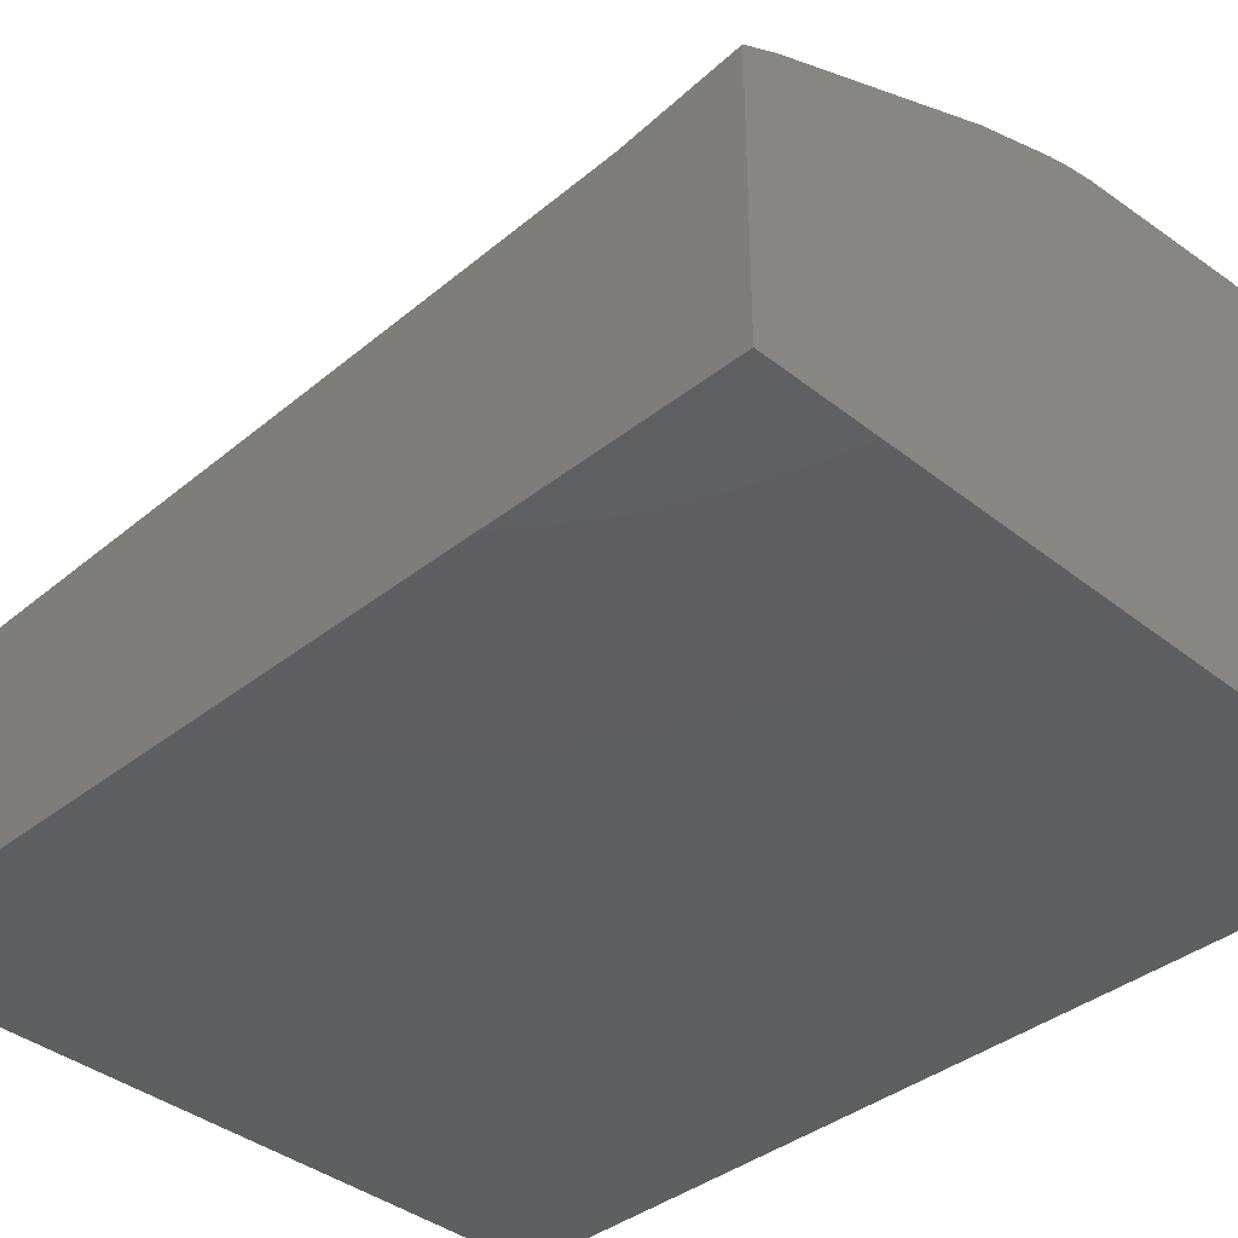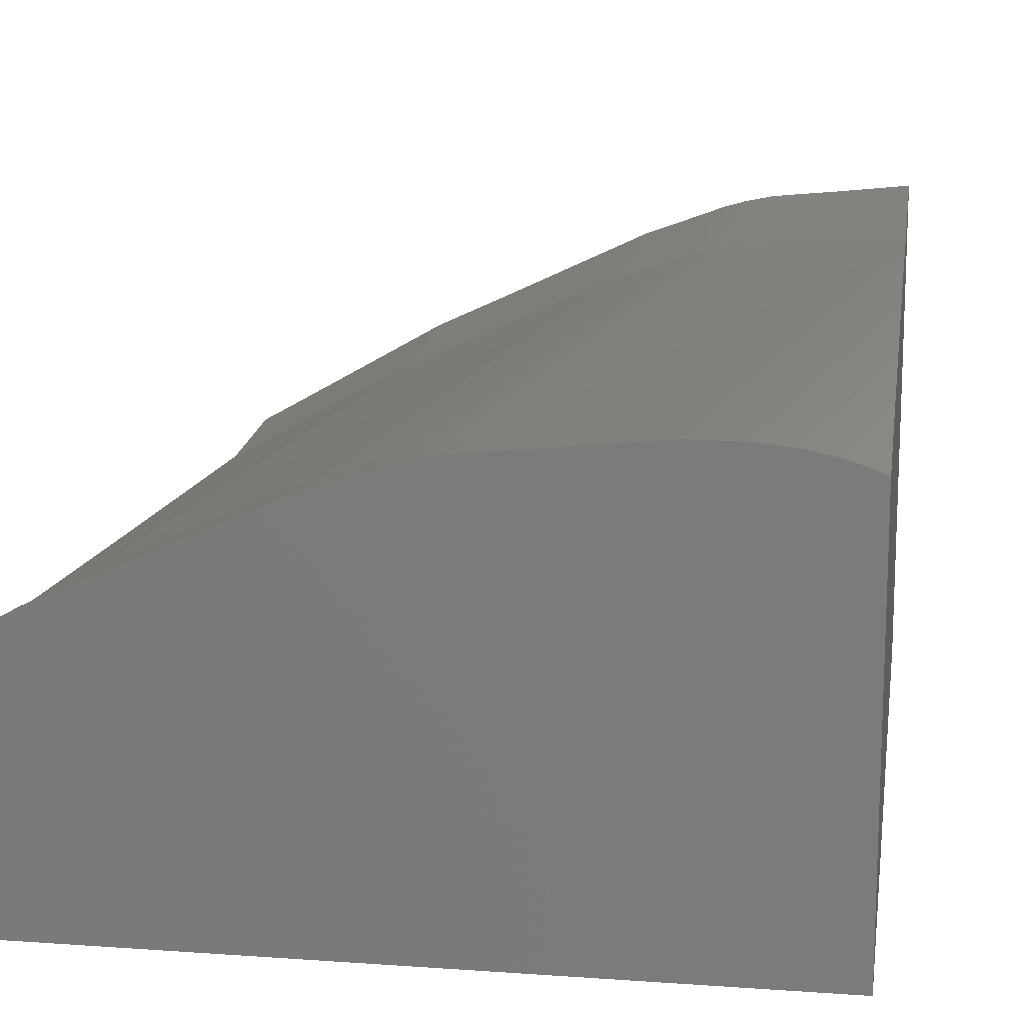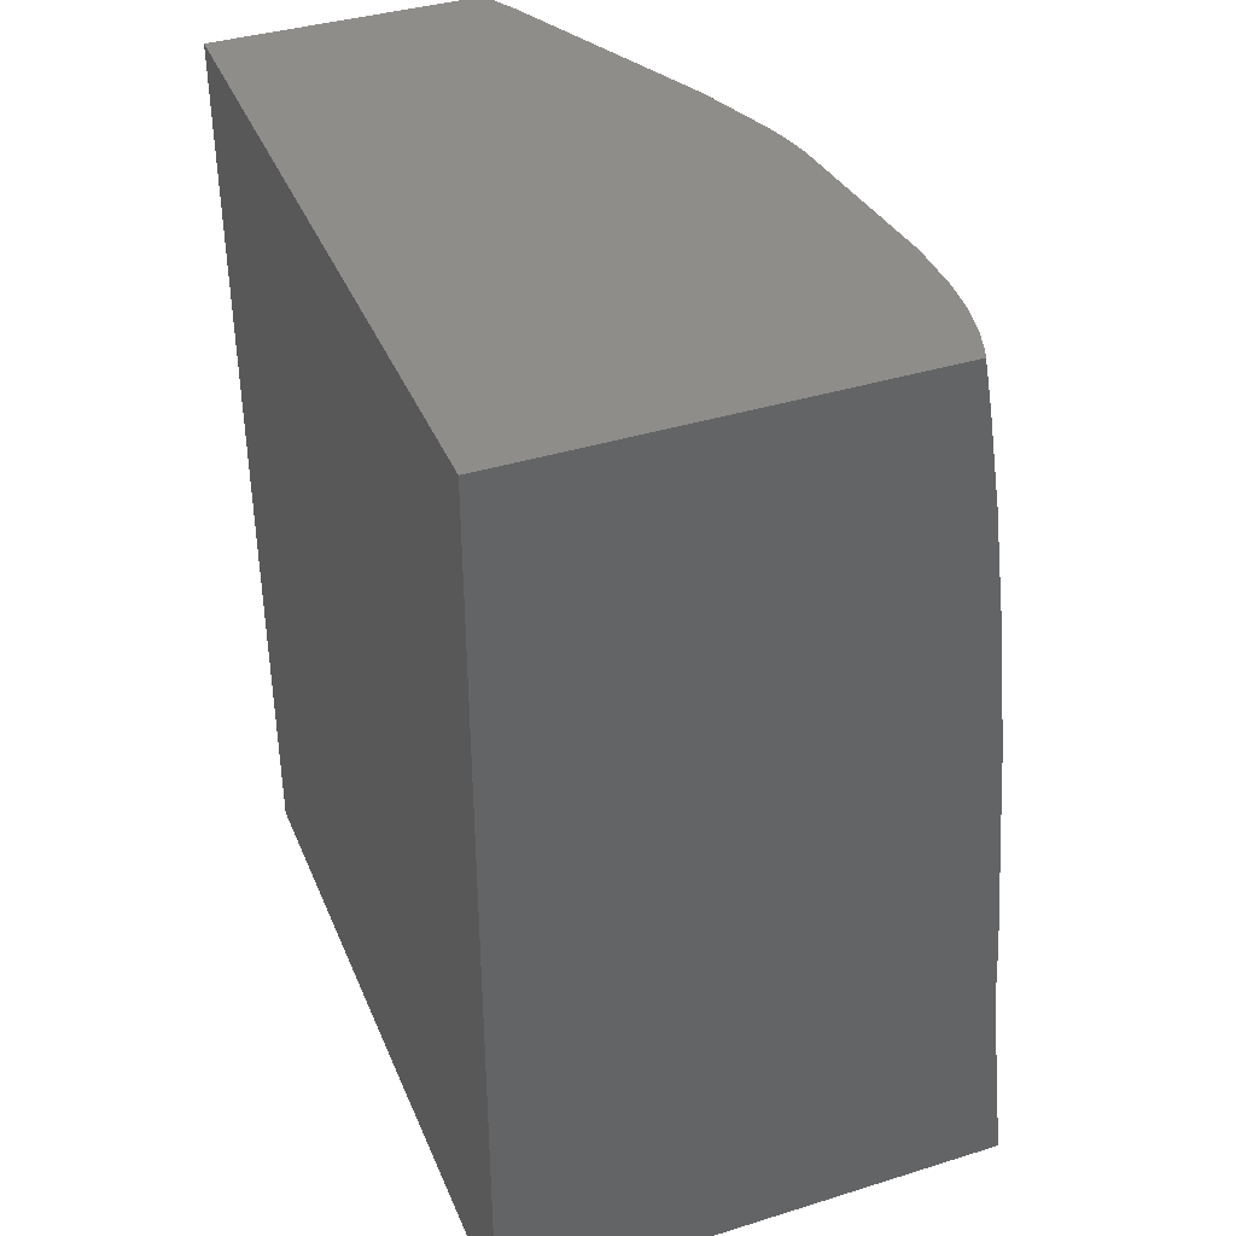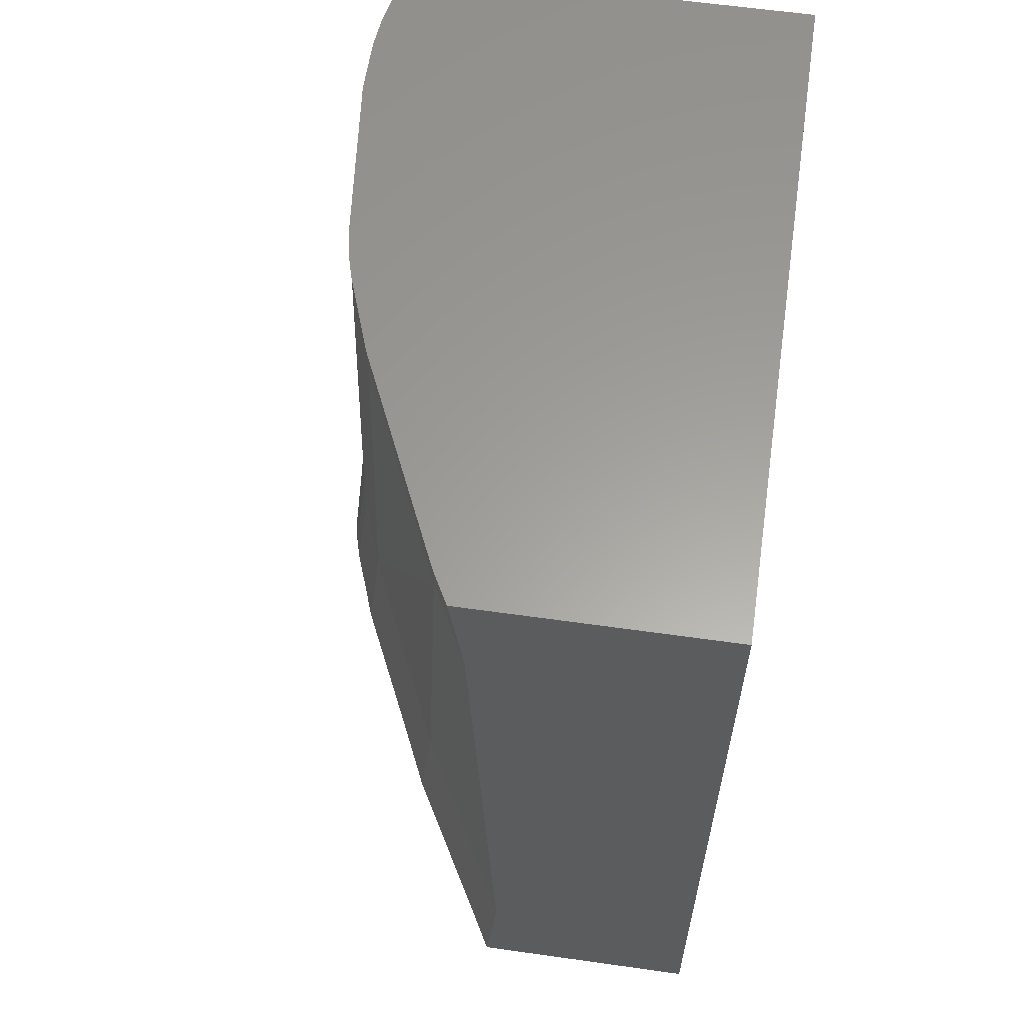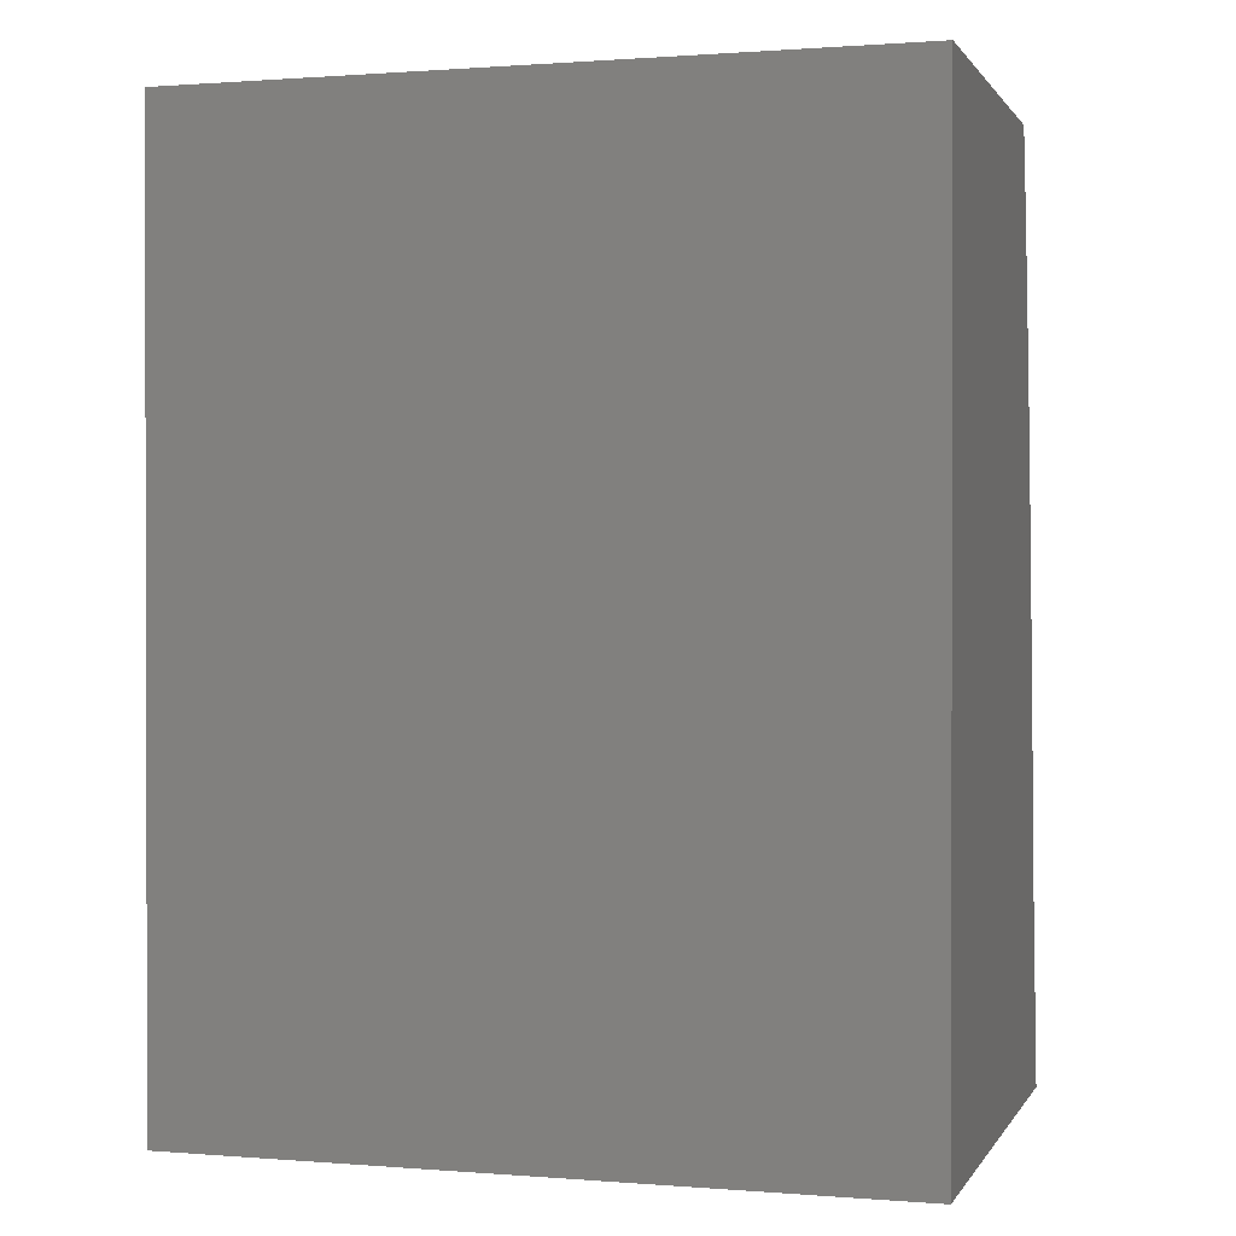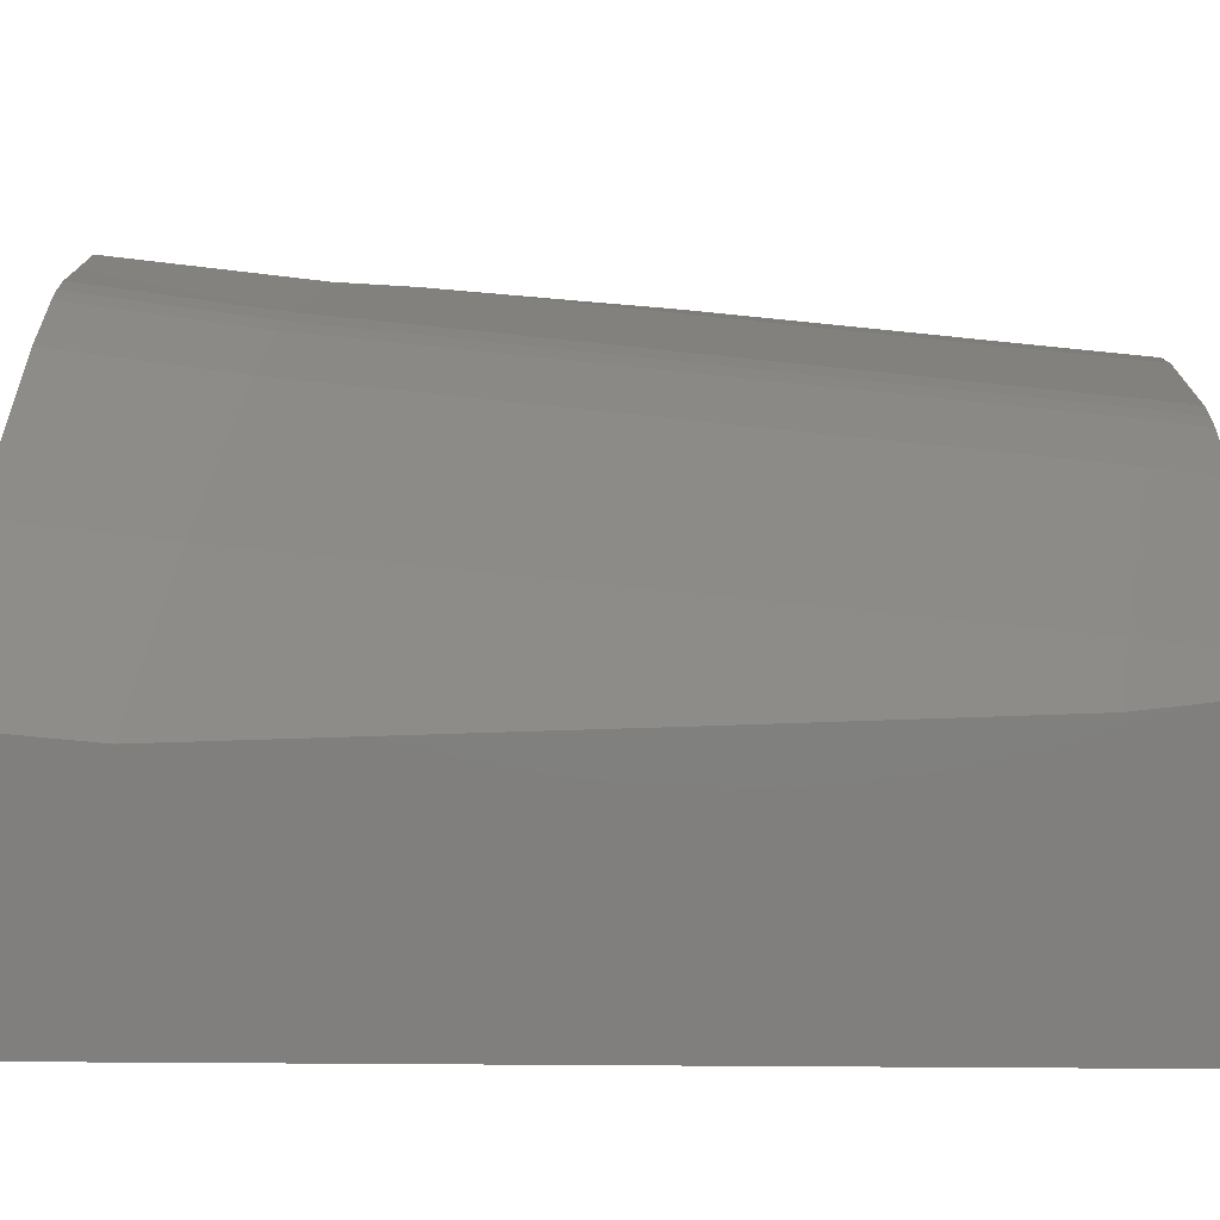
<metadata>
{"format":"stl","ext":"stl","renderer":"f3d","projection":"perspective","resolution":1024,"background":"white","views":[{"elev":-38.4,"azim":135.0,"up":"+Z"},{"elev":13.9,"azim":-171.1,"up":"+Z"},{"elev":38.6,"azim":-111.3,"up":"+Y"},{"elev":61.0,"azim":98.2,"up":"+Y"},{"elev":0.8,"azim":-163.5,"up":"+Y"},{"elev":9.8,"azim":91.1,"up":"+Z"}]}
</metadata>
<code>
# stl→obj: 70 verts, 138 faces
v 37.33 -51.99 14.24
v 37.33 -49 7.667
v 37.33 -49 14.59
v 37.33 -59.46 13.96
v 37.33 -73.5 7.667
v 37.33 -69.94 13.59
v 37.33 -71.46 13.73
v 37.33 -73.5 13.92
v 18.67 -73.5 7.667
v 18.67 -49 7.667
v 18.67 -49.12 18.52
v 18.67 -49 18.5
v 18.67 -49.19 18.54
v 18.67 -50.24 18.73
v 18.67 -50.36 18.75
v 18.67 -52.31 19.05
v 18.67 -52.82 19.14
v 18.67 -54.98 19.42
v 18.67 -56.14 19.57
v 18.67 -57.92 19.76
v 18.67 -59.72 19.95
v 18.67 -61.64 20.11
v 18.67 -65.96 20.47
v 18.67 -66.95 20.53
v 18.67 -67.95 20.59
v 18.67 -73.5 21.22
v 22.84 -49 19.1
v 21.86 -49 19.1
v 22.8 -49 19.1
v 21.31 -49 19.09
v 21.32 -49 19.09
v 20.45 -49 19
v 20.46 -49 19
v 19.62 -49 18.83
v 19.64 -49 18.84
v 19.01 -49 18.64
v 27.43 -49 18.64
v 27.46 -49 18.63
v 28.18 -49 18.49
v 28.15 -49 18.5
v 18.7 -49 18.51
v 18.72 -49 18.52
v 28.84 -49 18.3
v 28.72 -49 18.34
v 30.83 -49 17.6
v 31.26 -49 17.4
v 36.46 -49 15.06
v 37.19 -49 14.66
v 22.43 -73.5 20.85
v 20.63 -73.5 21.02
v 22.91 -73.5 20.76
v 23.58 -73.5 20.59
v 23.19 -73.5 20.7
v 23.8 -73.5 20.53
v 25.26 -73.5 19.99
v 26.04 -73.5 19.72
v 30.16 -73.5 17.78
v 32.04 -73.5 16.92
v 36.38 -73.5 14.45
v 22.73 -49.17 19.12
v 27.04 -50 18.73
v 35.52 -51.64 15.26
v 30.21 -50.62 17.74
v 28.24 -50.23 18.45
v 27.7 -50.13 18.6
v 22.9 -68.4 20.21
v 32.17 -69.39 16.47
v 26.37 -68.77 19.14
v 24.22 -68.54 19.91
v 23.63 -68.48 20.07
f 1 2 3
f 4 2 1
f 5 4 6
f 5 6 7
f 5 7 8
f 4 5 2
f 9 2 5
f 2 9 10
f 10 11 12
f 10 13 11
f 10 14 13
f 10 15 14
f 10 16 15
f 10 17 16
f 10 18 17
f 10 19 18
f 10 20 19
f 10 21 20
f 9 21 10
f 21 9 22
f 22 9 23
f 23 9 24
f 24 9 25
f 25 9 26
f 27 28 29
f 10 28 27
f 30 28 10
f 28 30 31
f 32 30 10
f 30 32 33
f 34 32 10
f 32 34 35
f 36 34 10
f 10 27 37
f 10 37 38
f 34 36 36
f 12 36 10
f 39 38 40
f 36 41 42
f 38 39 10
f 43 39 44
f 39 43 10
f 10 43 45
f 10 45 46
f 2 46 47
f 2 47 48
f 2 48 3
f 46 2 10
f 36 12 41
f 9 49 50
f 9 50 26
f 49 9 51
f 52 51 9
f 51 52 53
f 52 9 54
f 54 9 55
f 55 9 56
f 56 9 57
f 57 9 58
f 5 58 9
f 58 5 59
f 59 5 8
f 29 60 27
f 27 61 37
f 61 27 60
f 29 28 60
f 47 62 48
f 48 1 3
f 1 48 62
f 45 63 46
f 46 62 47
f 62 46 63
f 44 64 43
f 43 63 45
f 63 43 64
f 40 65 39
f 39 64 44
f 64 39 65
f 37 61 38
f 38 65 40
f 65 38 61
f 23 61 60
f 61 23 24
f 24 66 61
f 66 24 25
f 31 60 28
f 21 60 31
f 60 21 22
f 22 23 60
f 19 30 33
f 30 19 20
f 20 31 30
f 31 20 21
f 17 32 35
f 32 17 18
f 18 33 32
f 33 18 19
f 15 34 36
f 34 15 16
f 16 35 34
f 35 16 17
f 13 36 42
f 36 13 14
f 14 36 36
f 36 14 15
f 12 11 41
f 11 42 41
f 42 11 13
f 62 4 1
f 4 62 67
f 4 67 6
f 63 68 62
f 62 68 67
f 64 69 63
f 63 69 68
f 65 70 64
f 64 70 69
f 61 66 65
f 65 66 70
f 25 50 66
f 50 25 26
f 66 50 49
f 67 7 6
f 7 67 59
f 59 67 58
f 7 59 8
f 68 57 67
f 57 68 56
f 67 57 58
f 69 55 68
f 55 69 54
f 68 55 56
f 70 52 69
f 52 70 53
f 69 52 54
f 66 51 70
f 51 66 49
f 70 51 53

</code>
